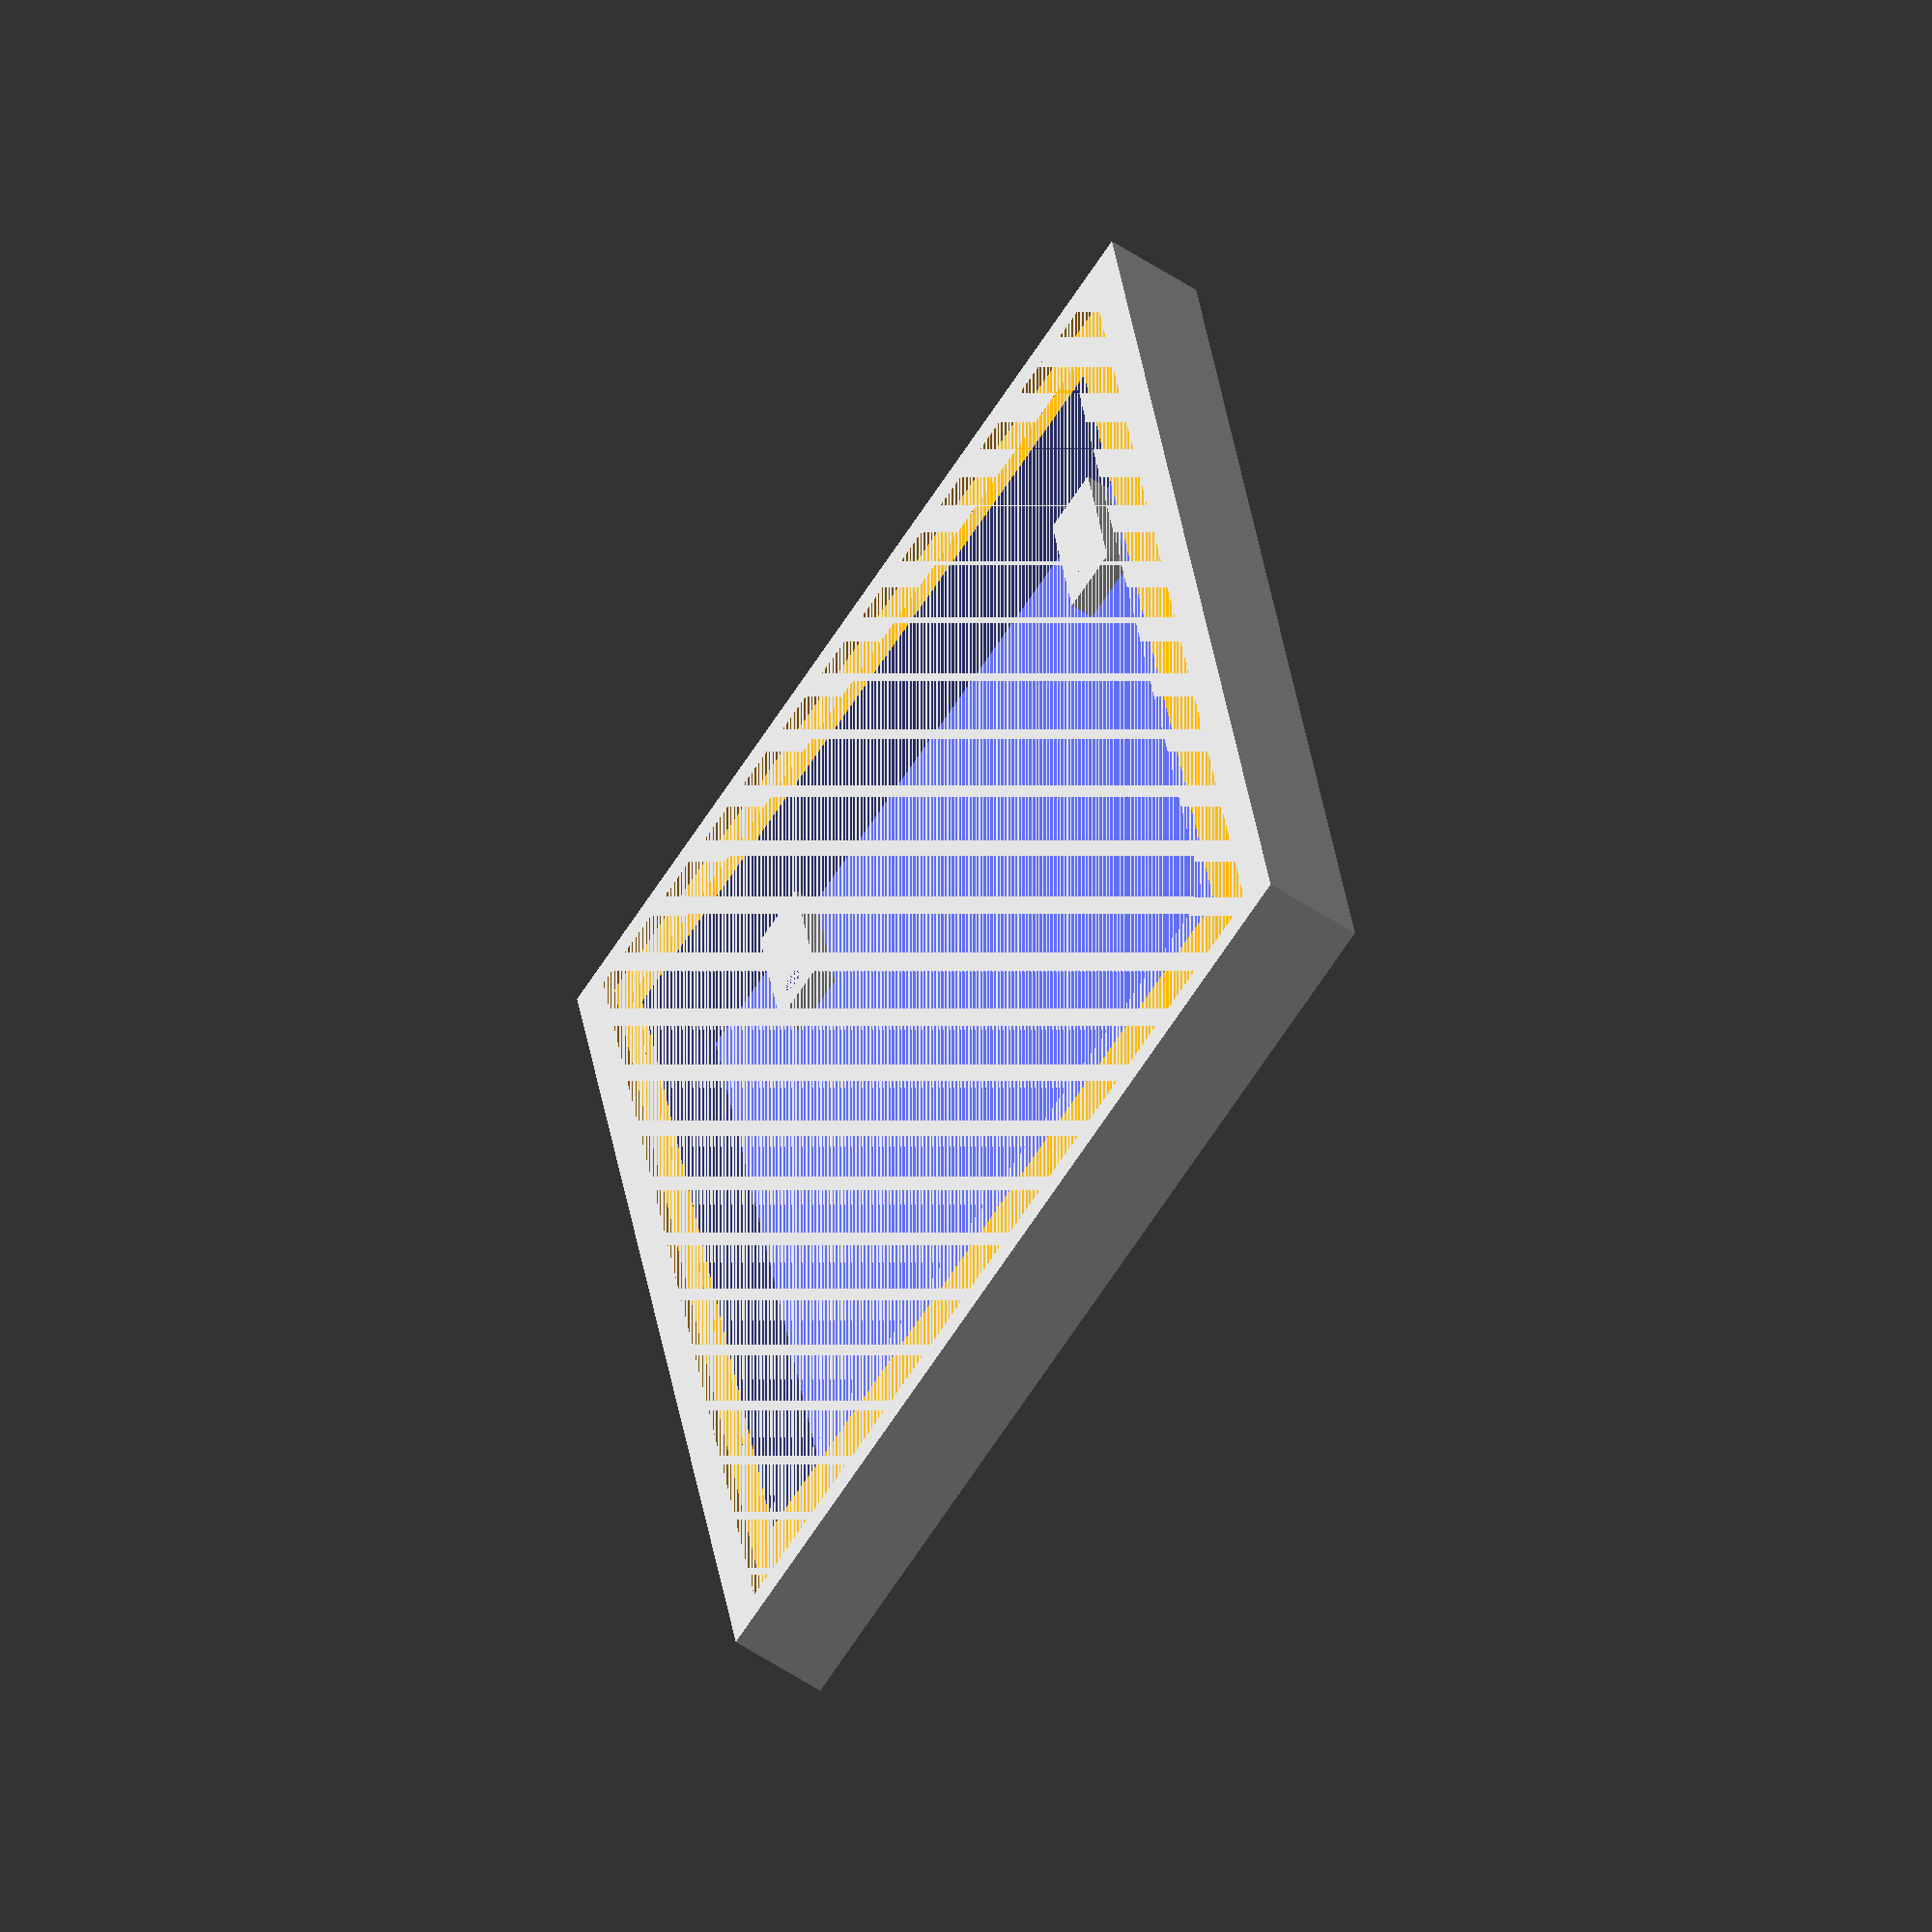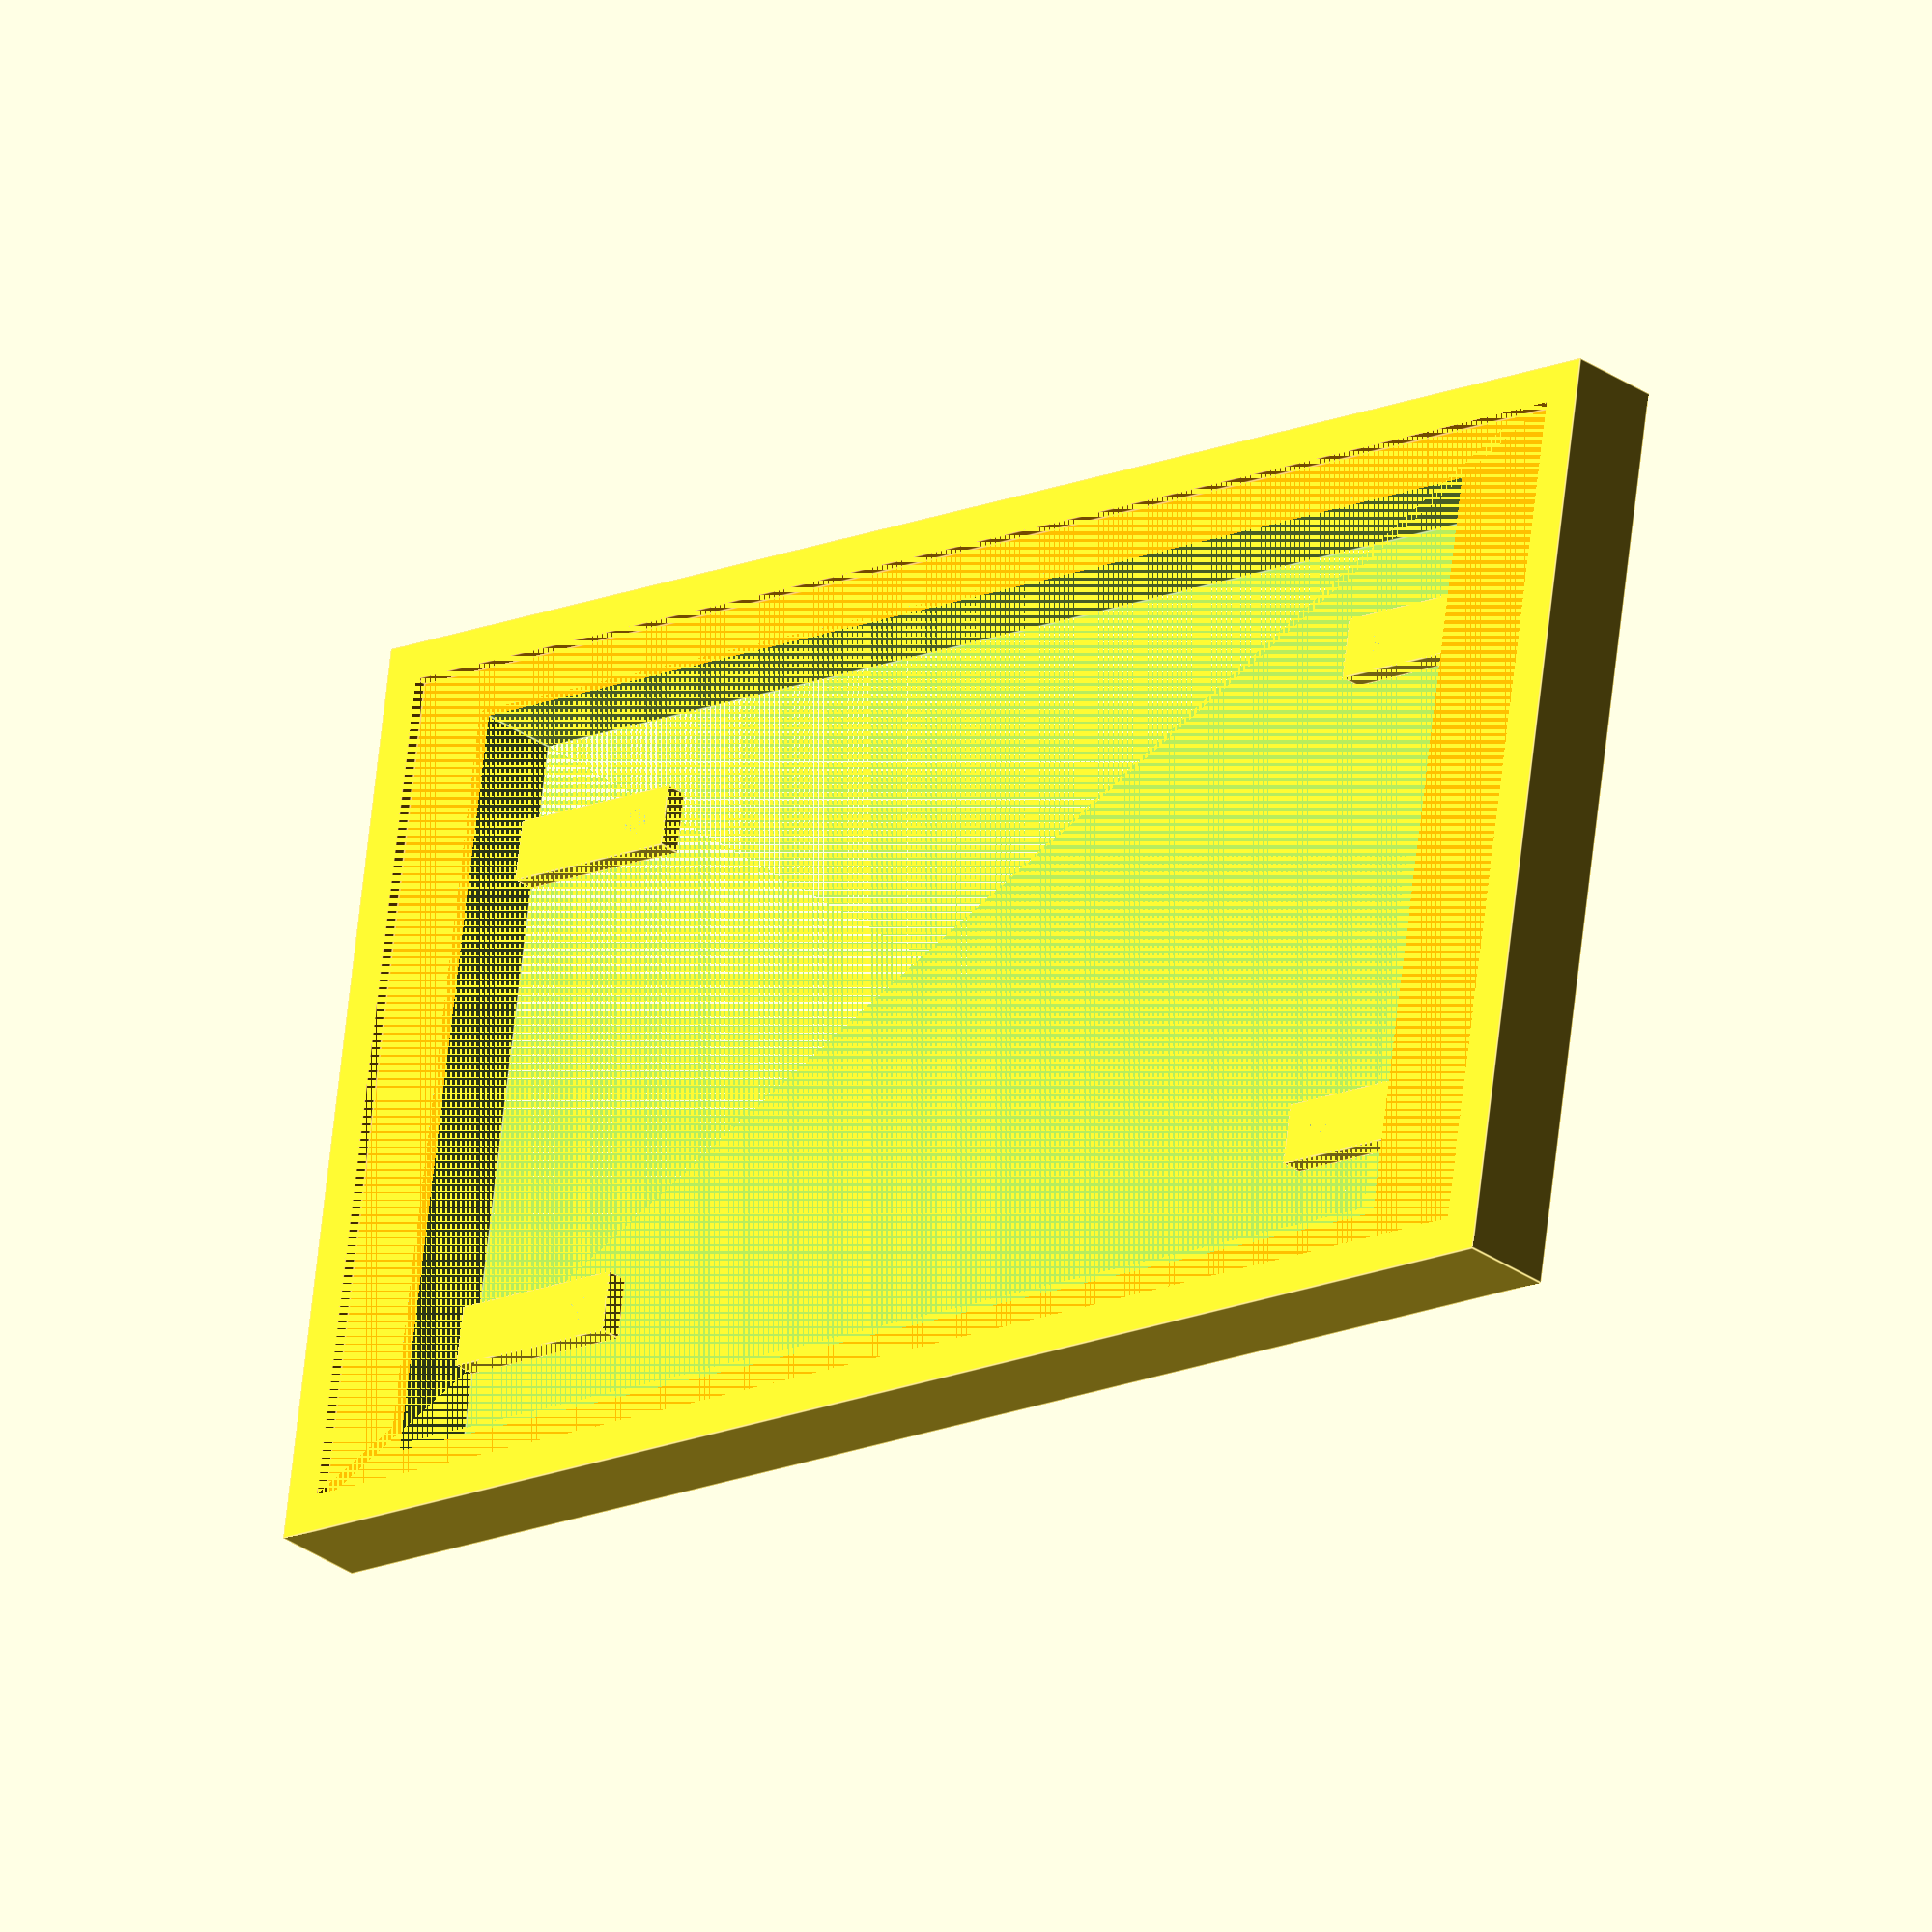
<openscad>
$fn=100;

module tab()
{
    difference()
    {
        cube([8,25,3]);
        translate([4,20,0])cylinder(d=3.5,h=3);
    }
}

translate([23,17,0]) tab();
translate([89,17,0]) tab();
translate([31,183.5,0]) rotate([0,0,180]) tab();
translate([97,183.5,0]) rotate([0,0,180]) tab();

difference()
{
    cube([120.85,203.5,12.75]);
    color("orange") translate([5,5,11.07]) cube([110.85,193.5,1.68]);
    translate([11.75,17,0]) cube([99.85,166.5,12.75]);
}
</openscad>
<views>
elev=238.3 azim=350.0 roll=124.2 proj=o view=wireframe
elev=208.0 azim=278.7 roll=137.7 proj=o view=edges
</views>
